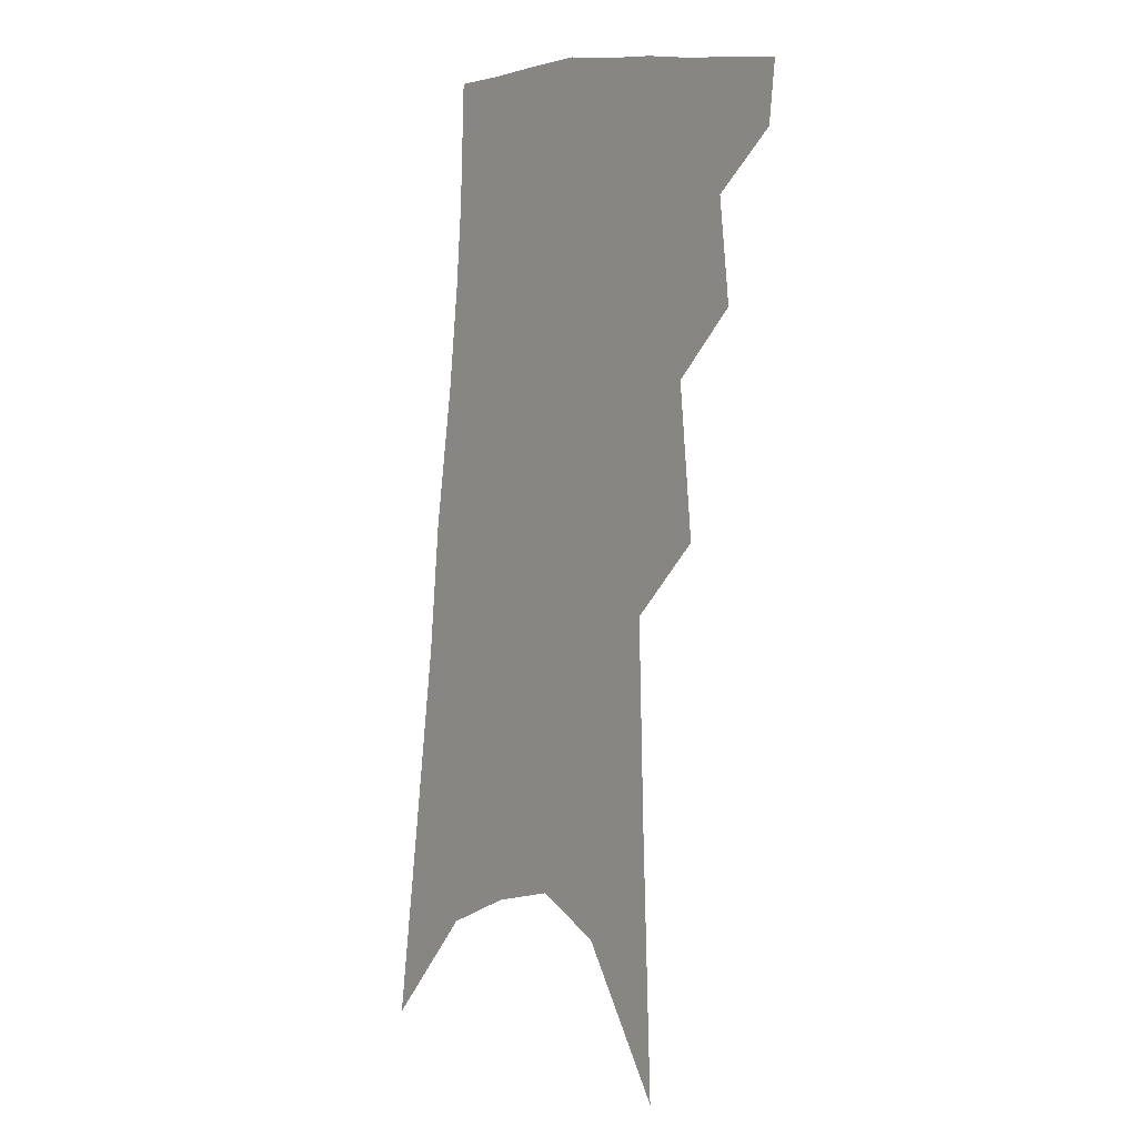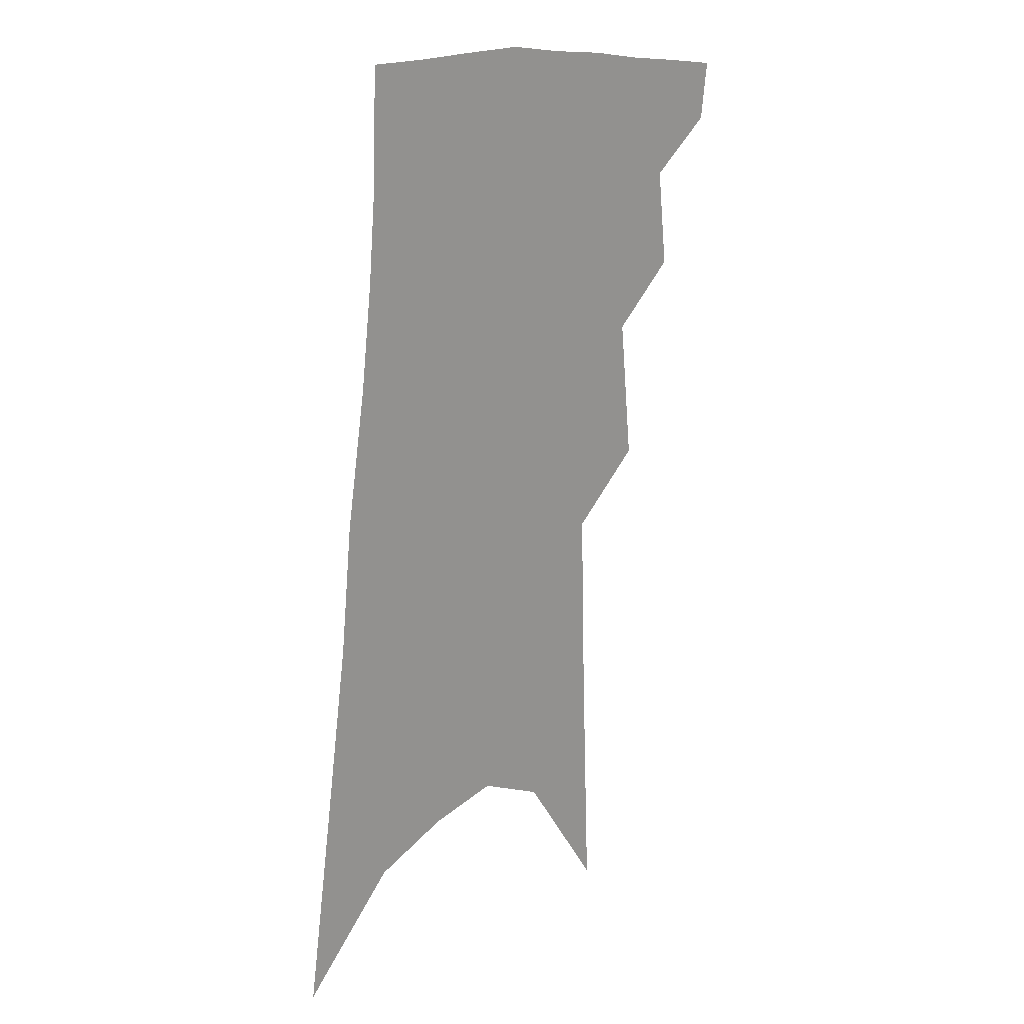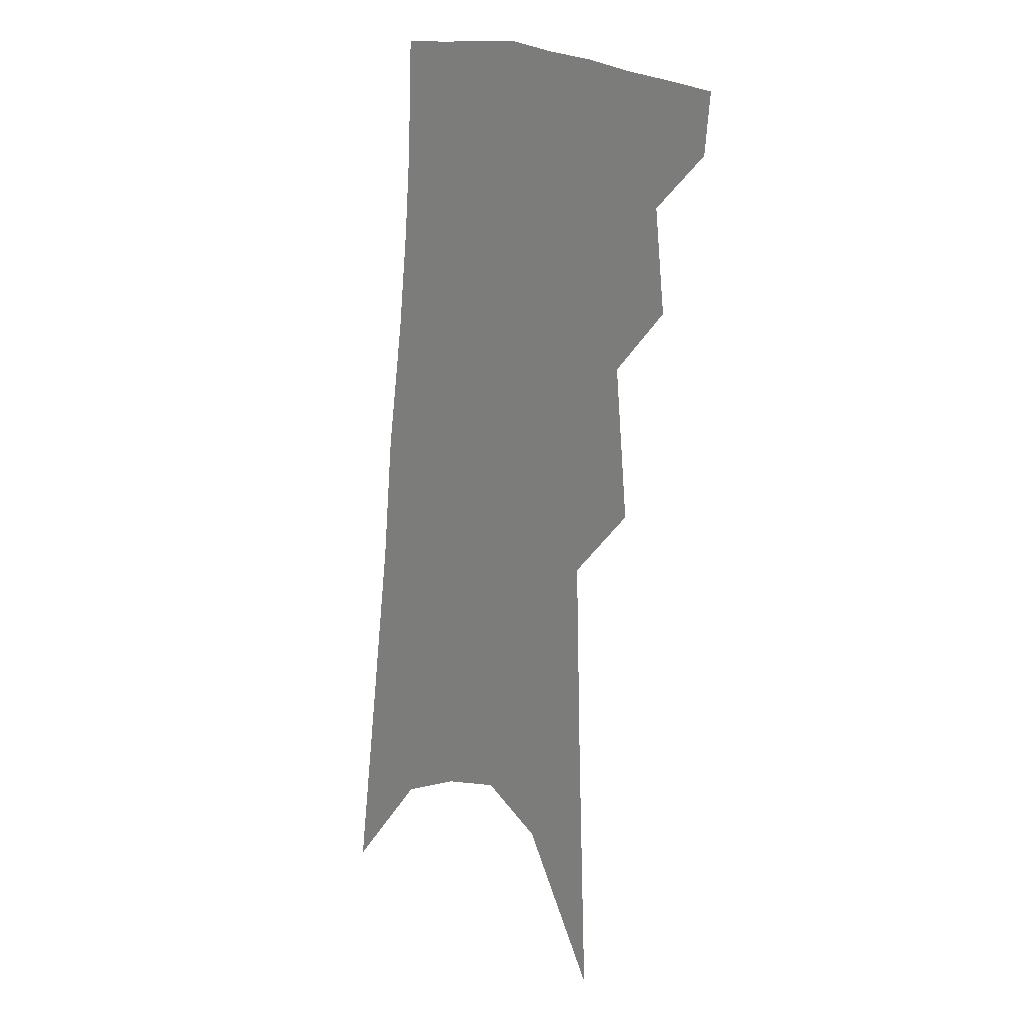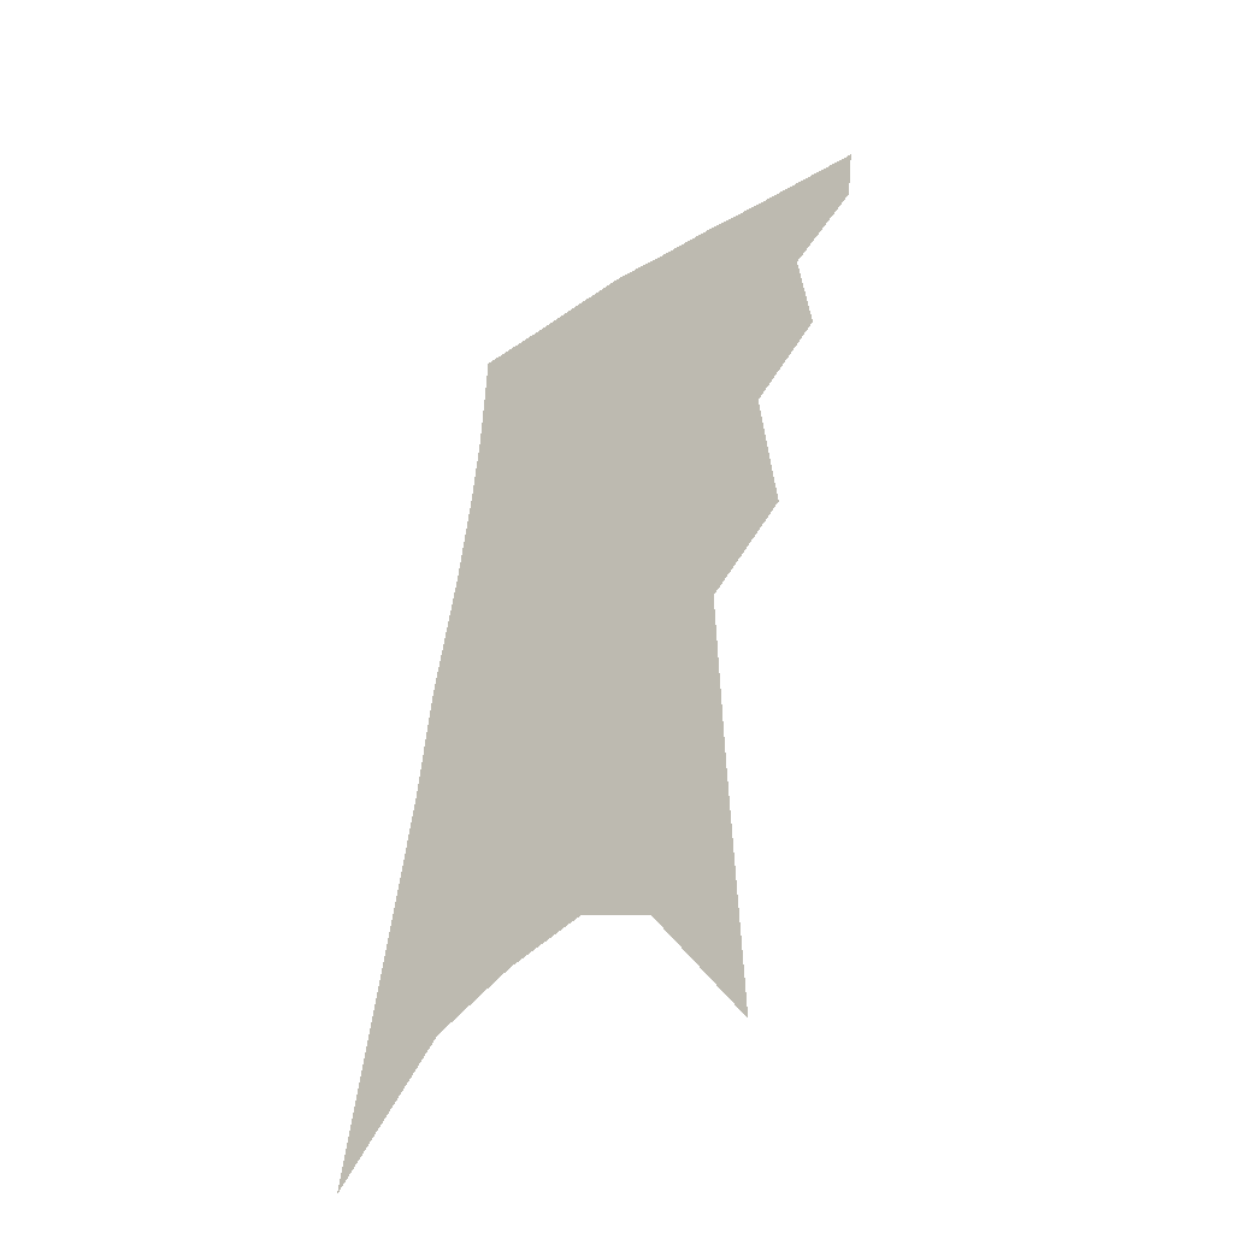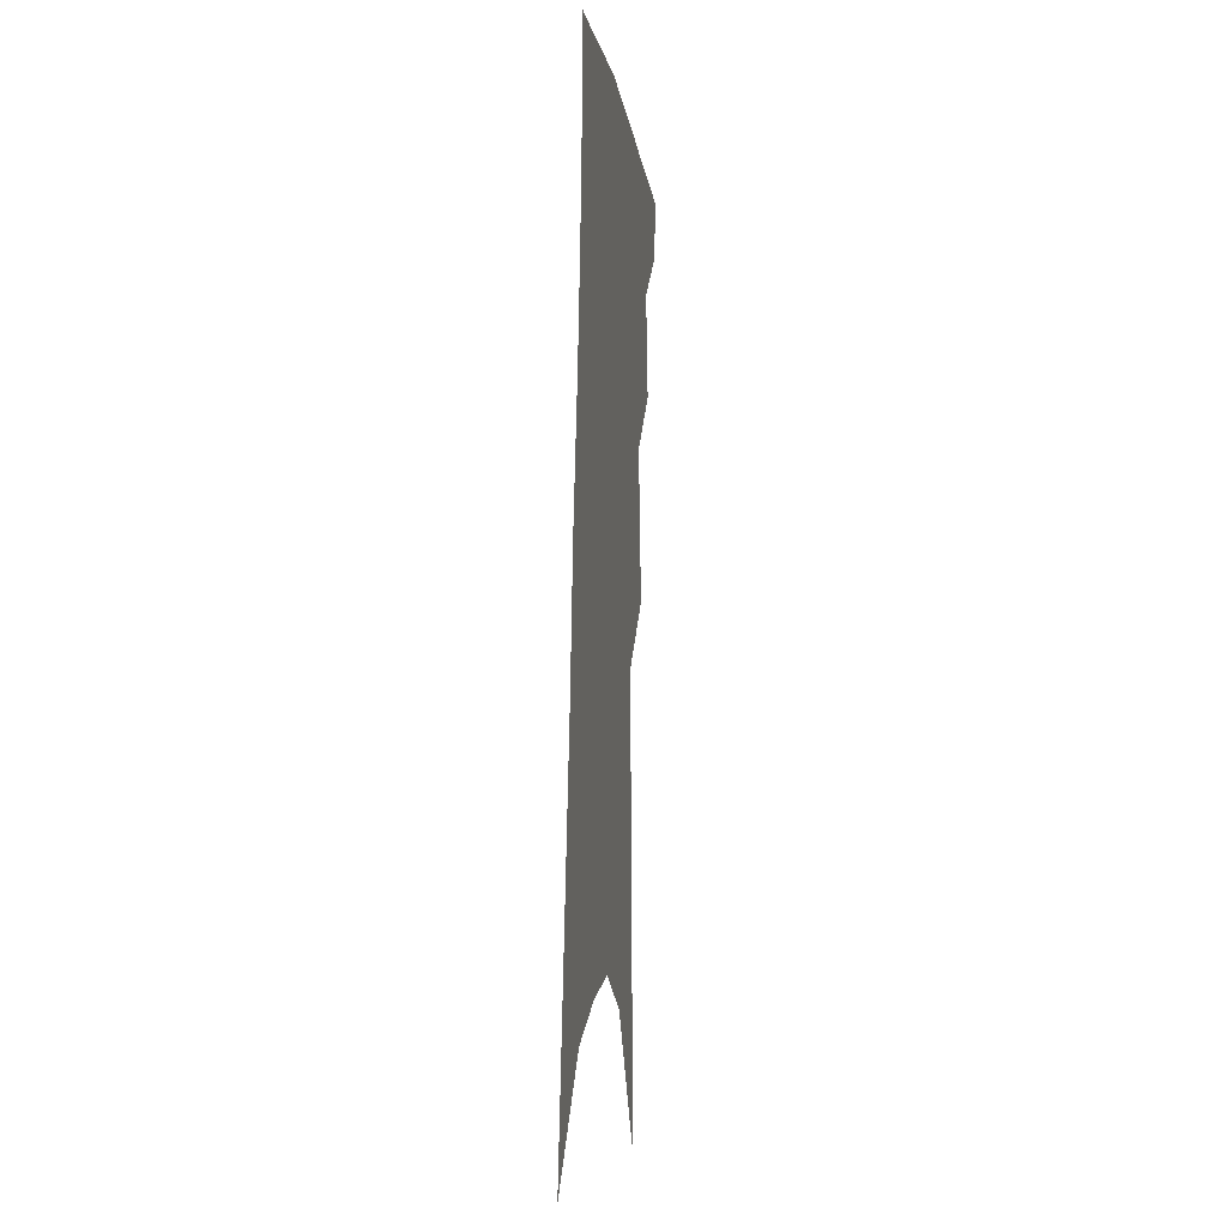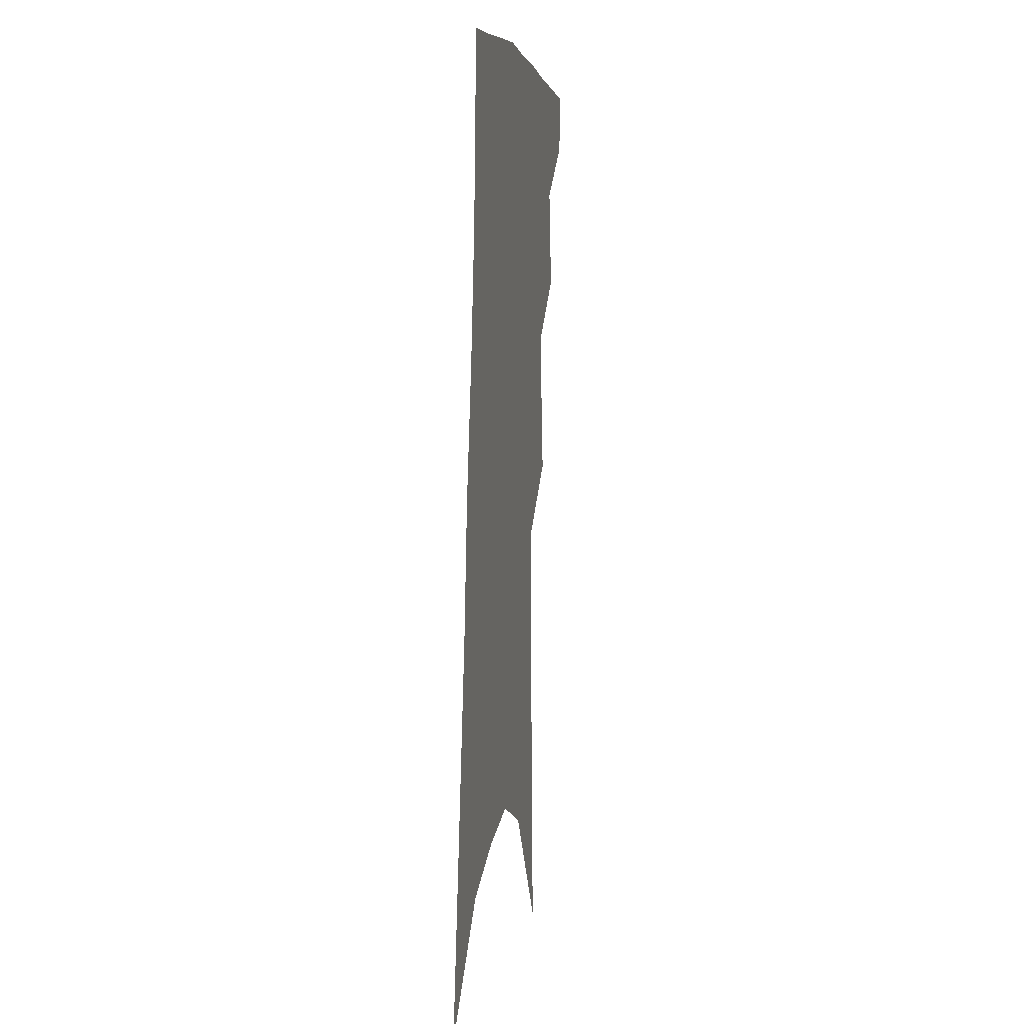
<metadata>
{"format":"obj","ext":"obj","renderer":"f3d","projection":"perspective","resolution":1024,"background":"white","views":[{"elev":0.5,"azim":-127.4,"up":"+Y"},{"elev":21.5,"azim":136.2,"up":"+Y"},{"elev":11.9,"azim":-128.6,"up":"+Y"},{"elev":-45.2,"azim":-140.4,"up":"+Y"},{"elev":-4.4,"azim":98.4,"up":"+Y"},{"elev":9.3,"azim":101.2,"up":"+Y"}]}
</metadata>
<code>
v 525.4 331.4 0
v 523.6 345.1 0
v 537.8 295.7 0
v 540.5 319.3 0
v 539.2 333.7 0
v 536.9 347.4 0
v 549.8 246.6 0
v 553.3 281.3 0
v 554.9 304.8 0
v 554.6 321.9 0
v 552.8 335.8 0
v 550.5 349.5 0
v 563.4 124.4 0
v 565.8 184.6 0
v 567.2 230.5 0
v 567.4 260.1 0
v 568.8 288.5 0
v 569.4 309.2 0
v 568.5 324.2 0
v 566.6 337.9 0
v 564 352.1 0
v 584.4 157.5 0
v 583.6 204.1 0
v 583 239.8 0
v 582.8 268.7 0
v 583 292.8 0
v 583.1 312.1 0
v 582.3 326.2 0
v 580.9 339.6 0
v 577.9 354 0
v 601.5 166 0
v 599.4 205.4 0
v 597.7 245 0
v 597 272.8 0
v 596.5 295.1 0
v 596.2 313.1 0
v 595.7 327.9 0
v 594.6 341.3 0
v 591.5 356.5 0
v 619 162.3 0
v 615 208.4 0
v 612.2 245.5 0
v 610.8 272.7 0
v 609.8 295.7 0
v 609.2 314 0
v 608.8 328.7 0
v 608.5 342.4 0
v 606.2 356.8 0
v 637.4 154.9 0
v 631.9 201.4 0
v 628 238.6 0
v 626 266.4 0
v 623.9 292 0
v 622.3 313.3 0
v 622 329.5 0
v 621.8 343.5 0
v 620.8 356.8 0
v 661.6 129.1 0
v 654.4 178.6 0
v 648.4 220.4 0
v 645.2 251.2 0
v 640 283.8 0
v 637.1 308.1 0
v 635.4 328.1 0
v 634.7 344.1 0
v 634.2 357.3 0
v 721 391 0
f 4 5 1
f 1 5 2
f 5 6 2
f 8 9 3
f 3 9 4
f 9 10 4
f 4 10 5
f 10 11 5
f 5 11 6
f 11 12 6
f 15 16 7
f 7 16 8
f 16 17 8
f 8 17 9
f 17 18 9
f 9 18 10
f 18 19 10
f 10 19 11
f 19 20 11
f 11 20 12
f 20 21 12
f 13 22 14
f 22 23 14
f 14 23 15
f 23 24 15
f 15 24 16
f 24 25 16
f 16 25 17
f 25 26 17
f 17 26 18
f 26 27 18
f 18 27 19
f 27 28 19
f 19 28 20
f 28 29 20
f 20 29 21
f 29 30 21
f 22 31 23
f 31 32 23
f 23 32 24
f 32 33 24
f 24 33 25
f 33 34 25
f 25 34 26
f 34 35 26
f 26 35 27
f 35 36 27
f 27 36 28
f 36 37 28
f 28 37 29
f 37 38 29
f 29 38 30
f 38 39 30
f 31 40 32
f 40 41 32
f 32 41 33
f 41 42 33
f 33 42 34
f 42 43 34
f 34 43 35
f 43 44 35
f 35 44 36
f 44 45 36
f 36 45 37
f 45 46 37
f 37 46 38
f 46 47 38
f 38 47 39
f 47 48 39
f 40 49 41
f 49 50 41
f 41 50 42
f 50 51 42
f 42 51 43
f 51 52 43
f 43 52 44
f 52 53 44
f 44 53 45
f 53 54 45
f 45 54 46
f 54 55 46
f 46 55 47
f 55 56 47
f 47 56 48
f 56 57 48
f 49 58 50
f 58 59 50
f 50 59 51
f 59 60 51
f 51 60 52
f 60 61 52
f 52 61 53
f 61 62 53
f 53 62 54
f 62 63 54
f 54 63 55
f 63 64 55
f 55 64 56
f 64 65 56
f 56 65 57
f 65 66 57

</code>
